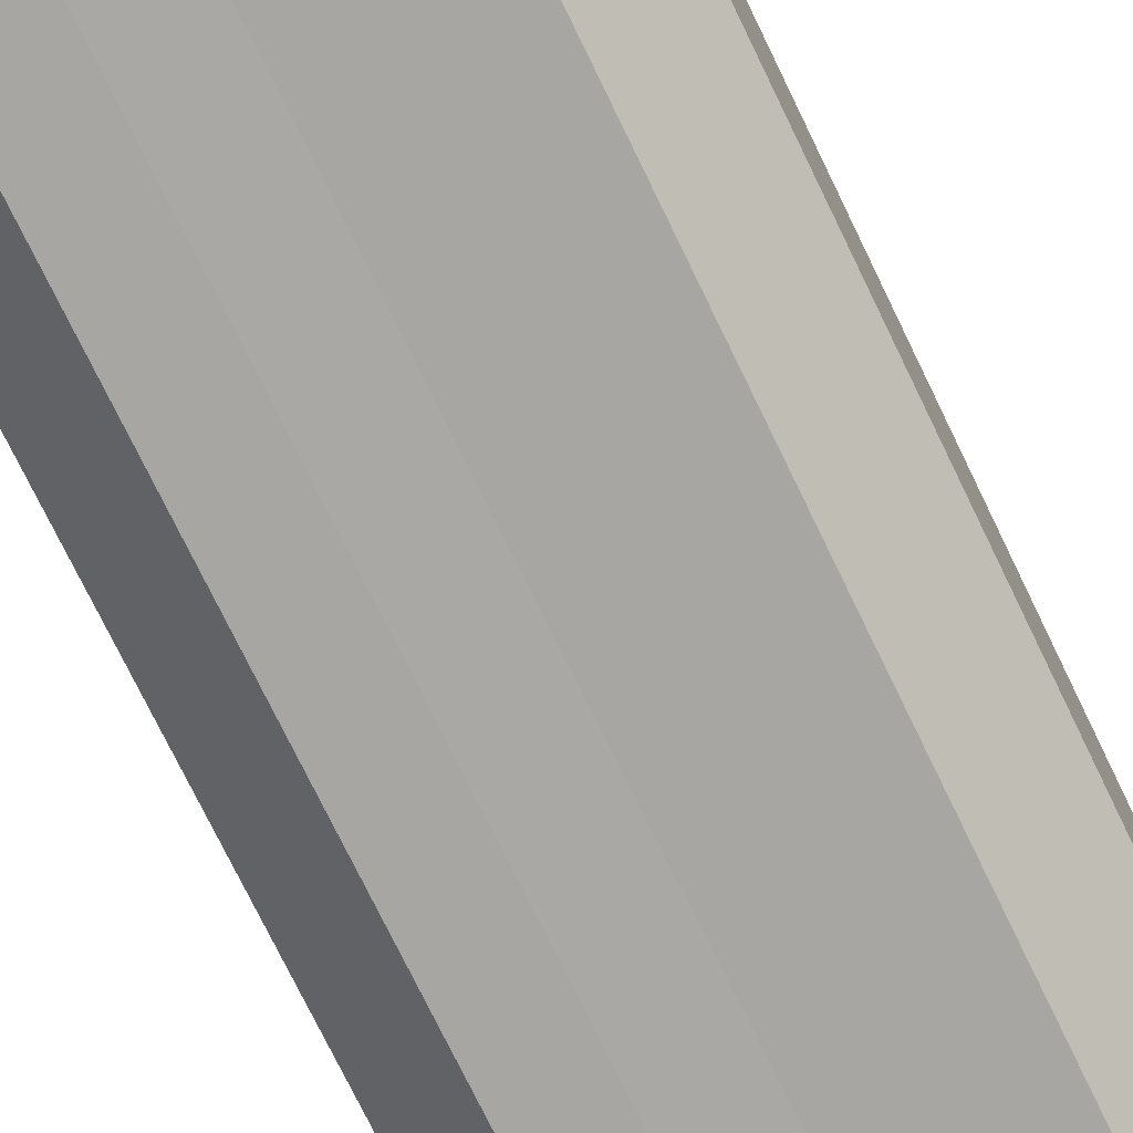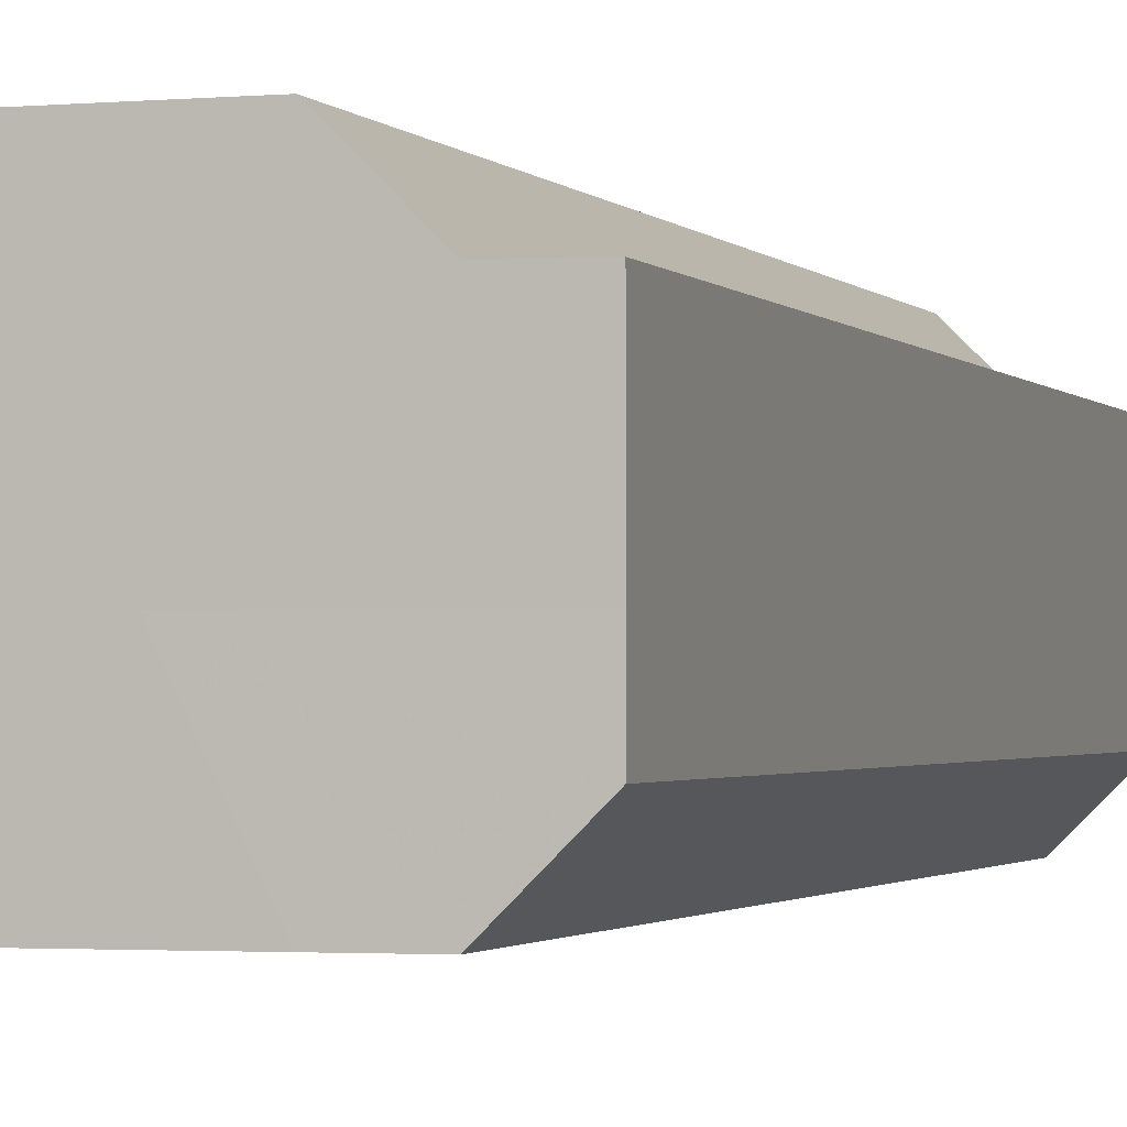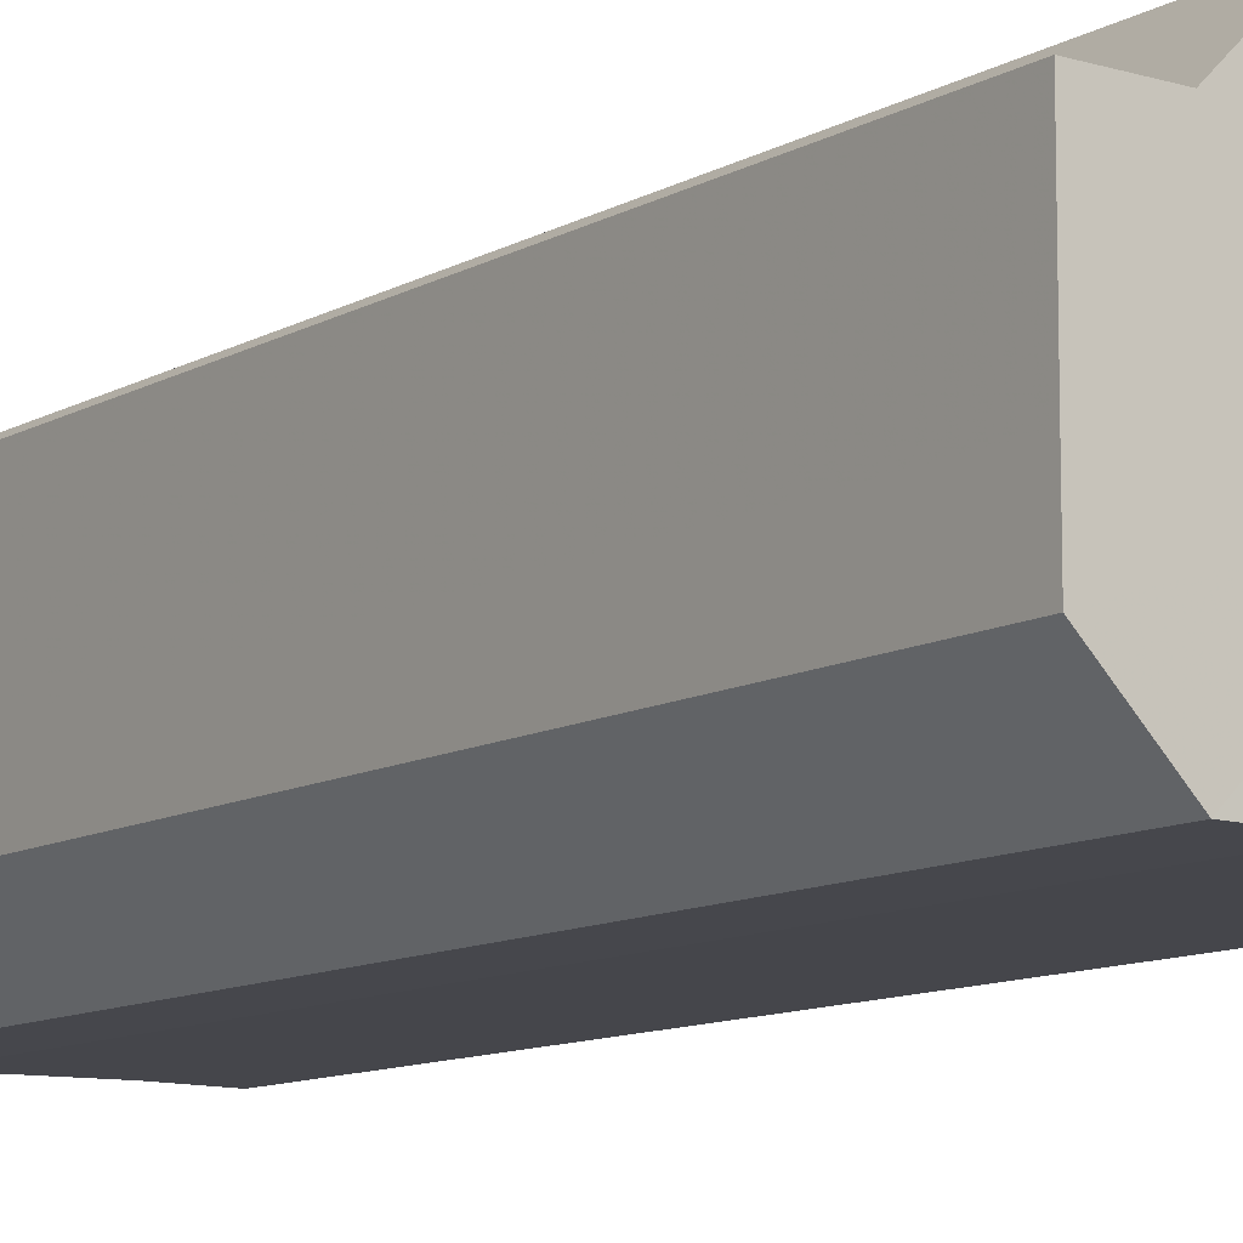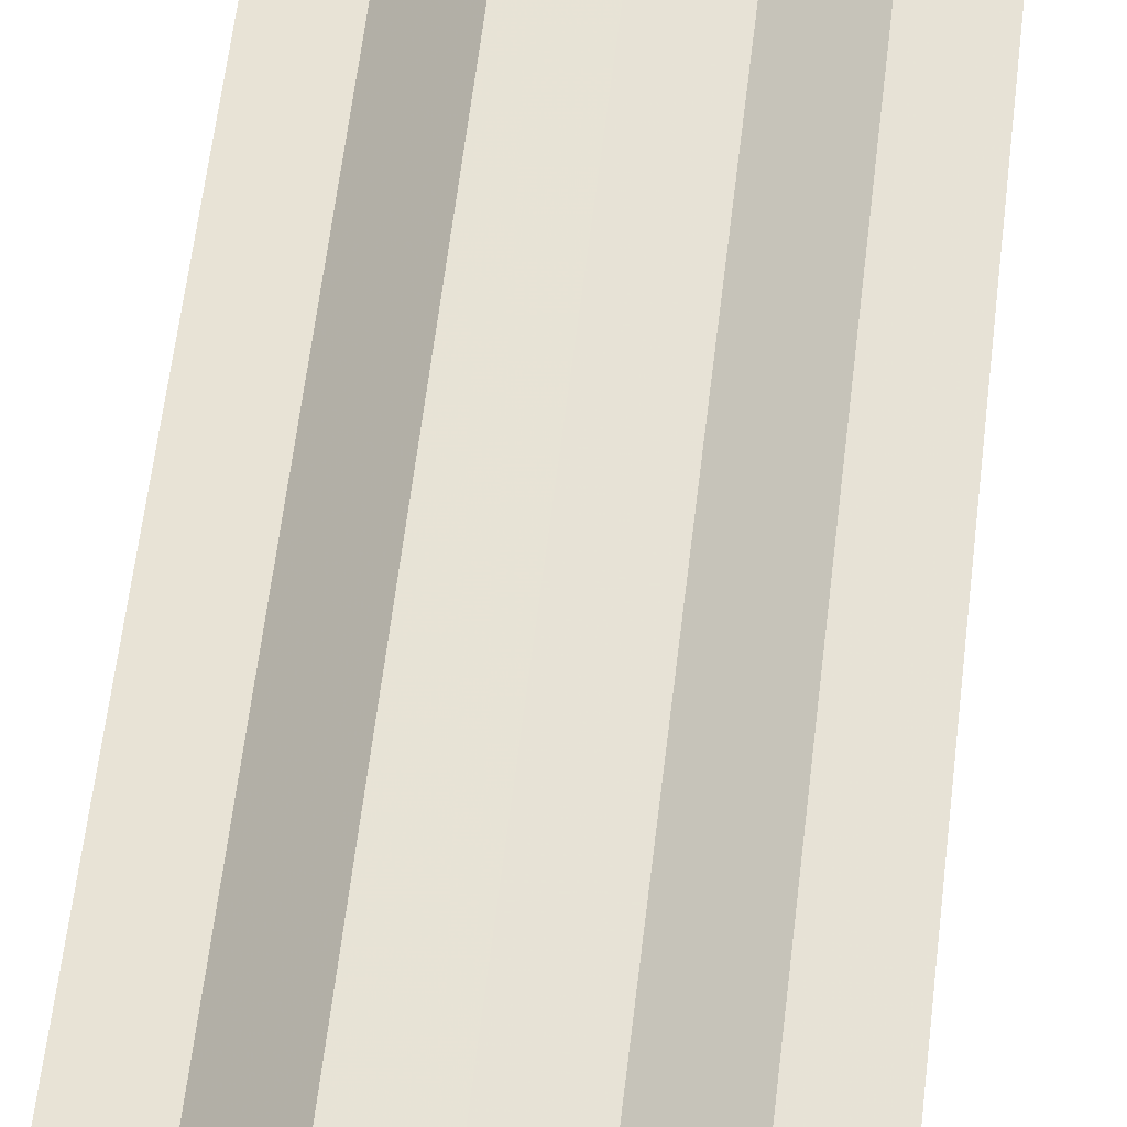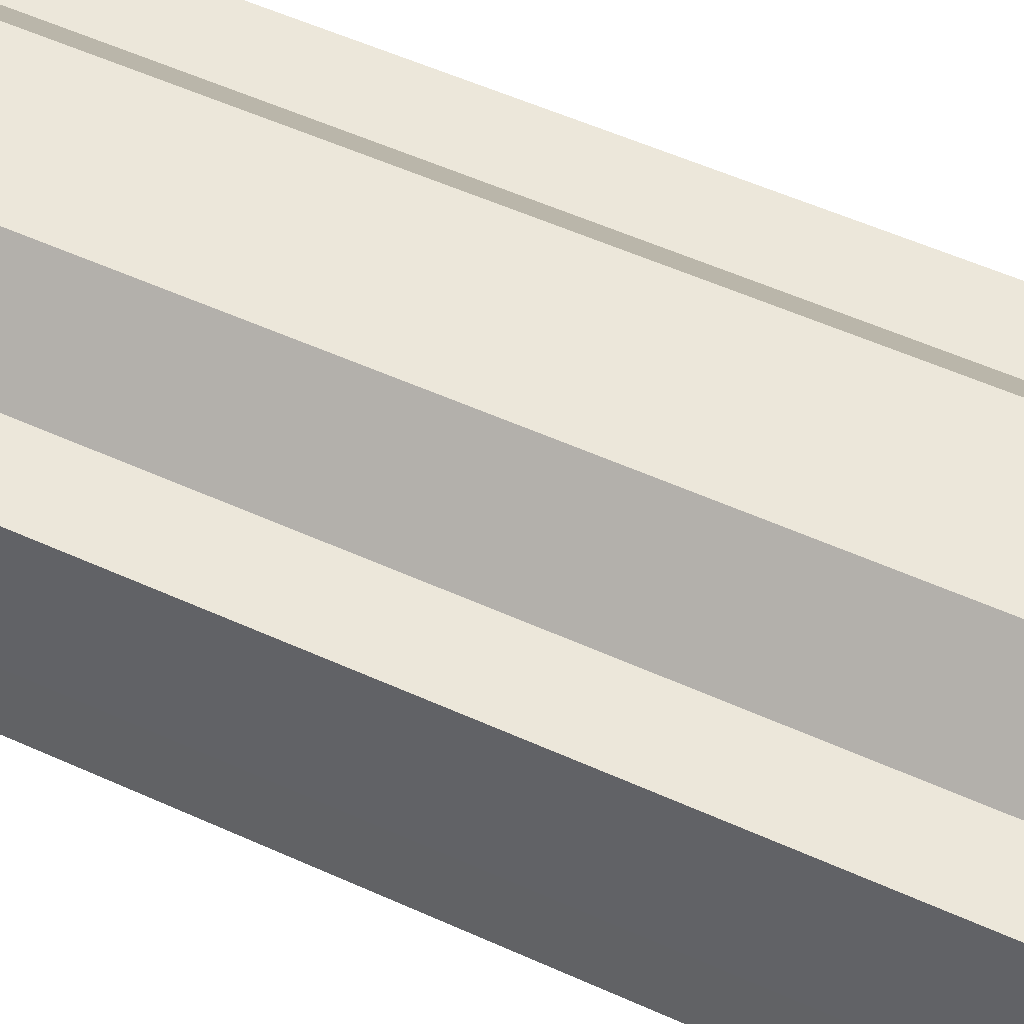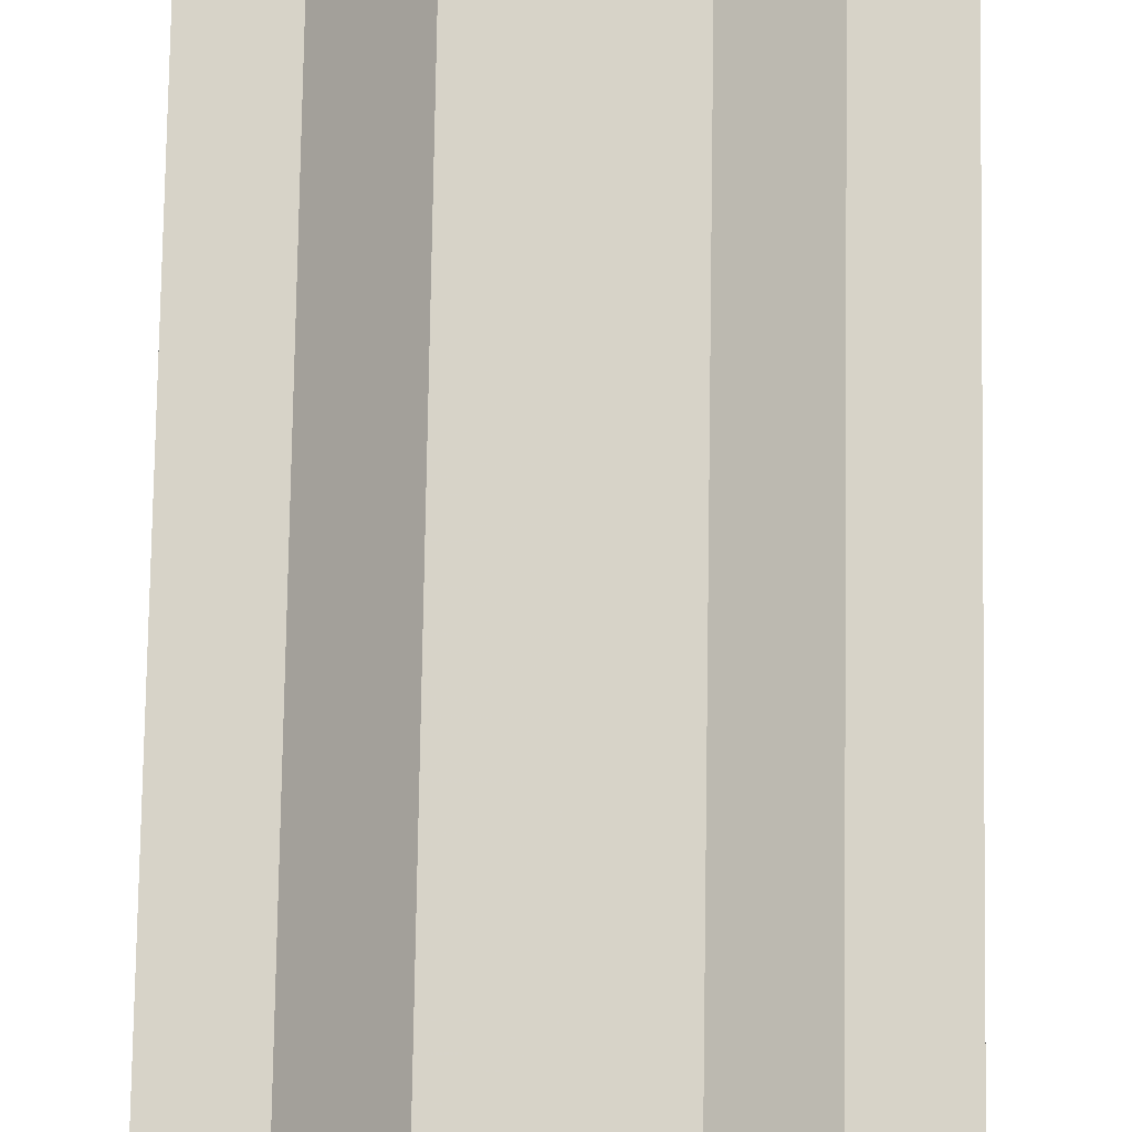
<metadata>
{"format":"obj","ext":"obj","renderer":"f3d","projection":"perspective","resolution":1024,"background":"white","views":[{"elev":-74.4,"azim":-154.2,"up":"+Y"},{"elev":-1.6,"azim":17.6,"up":"+Y"},{"elev":-10.3,"azim":144.8,"up":"+Y"},{"elev":62.7,"azim":6.9,"up":"+Y"},{"elev":51.3,"azim":116.6,"up":"+Y"},{"elev":76.6,"azim":0.9,"up":"+Y"}]}
</metadata>
<code>
o 19445
v 2220 1869 15.25
v 2220 1869 15.25
v 2220 1869 15.41
v 2220 1869 15.25
v 2220 1869 15.41
v 2220 1869 15.25
v 2220 1869 15.41
v 2220 1869 15.25
v 2220 1869 15.41
v 2220 1869 15.25
v 2220 1869 15.41
v 2220 1869 15.25
v 2220 1869 15.41
v 2221 1869 15.25
v 2220 1869 15.41
v 2221 1869 15.25
v 2221 1869 15.41
v 2220 1869 15.25
v 2220 1869 15.41
v 2221 1869 15.25
v 2221 1869 15.41
v 2221 1869 15.25
v 2221 1869 15.41
v 2221 1869 15.25
v 2221 1869 15.41
v 2220 1869 15.25
v 2220 1869 15.41
v 2220 1869 15.25
v 2220 1869 15.41
v 2220 1869 15.25
v 2220 1869 15.41
v 2221 1869 15.25
v 2221 1869 15.41
v 2221 1869 15.25
v 2221 1869 15.41
v 2221 1869 15.25
v 2221 1869 15.41
v 2221 1869 15.25
v 2221 1869 15.41
v 2221 1869 15.25
v 2221 1869 15.41
v 2220 1869 15.25
v 2221 1869 15.25
v 2221 1869 15.25
v 2221 1869 15.25
v 2221 1869 15.25
v 2221 1869 15.25
v 2220 1869 15.25
v 2221 1869 15.25
v 2220 1869 15.25
v 2220 1869 15.25
v 2220 1869 15.25
v 2220 1869 15.25
v 2220 1869 15.25
v 2220 1869 15.25
v 2220 1869 15.25
v 2220 1869 15.25
v 2220 1869 15.41
v 2220 1869 15.41
v 2220 1869 15.41
v 2220 1869 15.25
v 2220 1869 15.41
v 2220 1869 15.25
v 2221 1869 15.41
v 2220 1869 15.25
v 2221 1869 15.41
v 2221 1869 15.25
v 2221 1869 15.41
v 2221 1869 15.25
v 2221 1869 15.25
v 2221 1869 15.25
v 2221 1869 15.25
v 2221 1869 15.41
v 2220 1869 15.25
v 2221 1869 15.41
v 2220 1869 15.25
v 2220 1869 15.41
v 2220 1869 15.25
v 2220 1869 15.41
v 2220 1869 15.25
v 2220 1869 15.41
v 2220 1869 15.41
v 2220 1869 15.41
v 2220 1869 15.41
v 2220 1869 15.41
v 2220 1869 15.41
v 2220 1869 15.41
v 2220 1869 15.41
v 2220 1869 15.41
v 2220 1869 15.41
v 2220 1869 15.41
v 2221 1869 15.41
v 2221 1869 15.41
v 2221 1869 15.41
v 2221 1869 15.41
v 2221 1869 15.41
v 2221 1869 15.41
v 2221 1869 15.41
f 1 2 3
f 2 4 5
f 6 1 7
f 4 8 9
f 8 10 11
f 7 12 13
f 10 14 15
f 14 16 17
f 13 18 19
f 16 20 21
f 20 22 23
f 22 24 25
f 19 26 27
f 27 28 29
f 29 30 31
f 31 32 33
f 33 34 35
f 35 36 37
f 37 38 39
f 39 40 41
f 42 40 43
f 42 44 40
f 42 43 45
f 42 46 44
f 42 45 47
f 42 48 46
f 42 47 49
f 42 50 48
f 42 49 51
f 42 52 50
f 42 51 53
f 42 53 54
f 42 54 55
f 42 55 56
f 42 57 52
f 42 56 57
f 58 57 59
f 60 61 58
f 62 63 60
f 64 65 62
f 66 67 64
f 68 69 66
f 70 71 68
f 71 72 73
f 72 74 75
f 74 76 77
f 76 78 79
f 78 80 81
f 82 83 84
f 82 85 83
f 82 84 86
f 82 87 85
f 82 86 88
f 82 89 87
f 82 88 90
f 82 91 89
f 82 90 92
f 82 93 91
f 82 92 94
f 82 95 93
f 82 94 96
f 82 97 95
f 82 96 98
f 82 98 97

</code>
